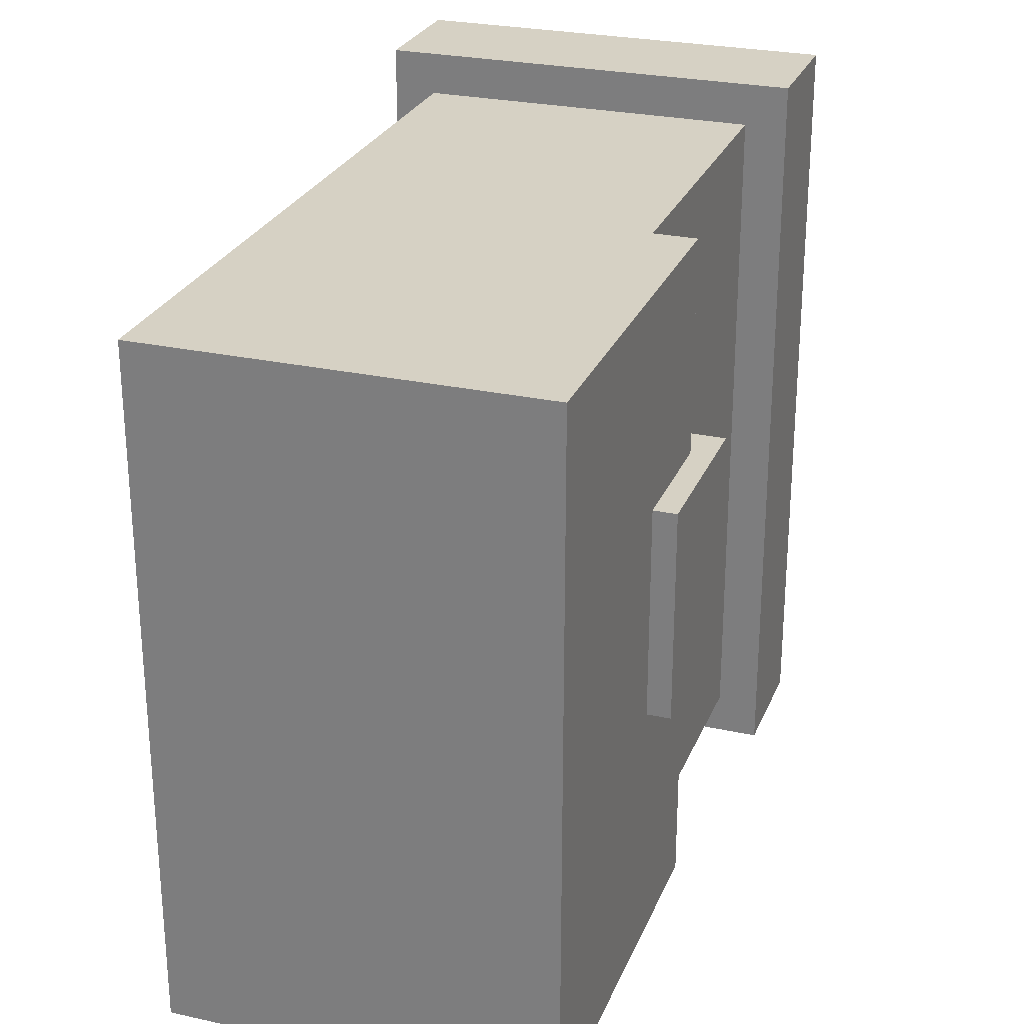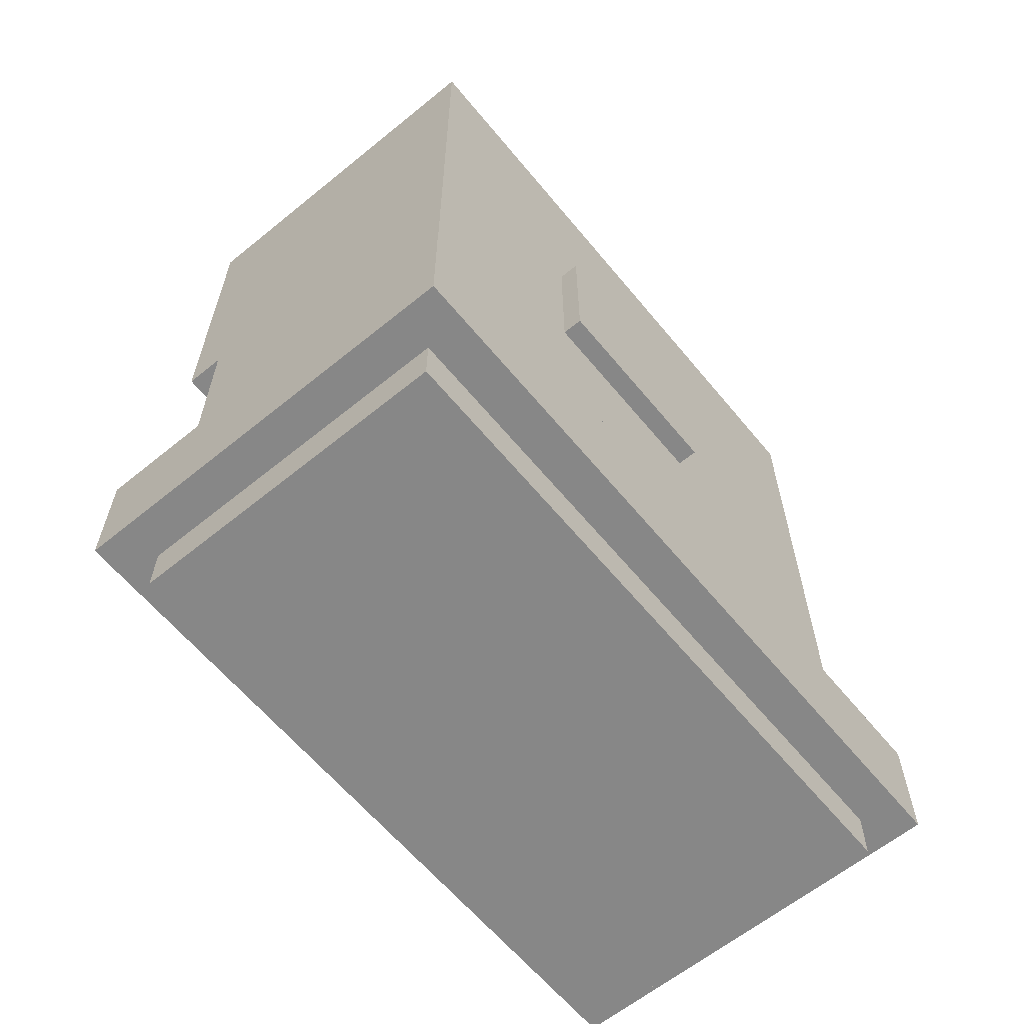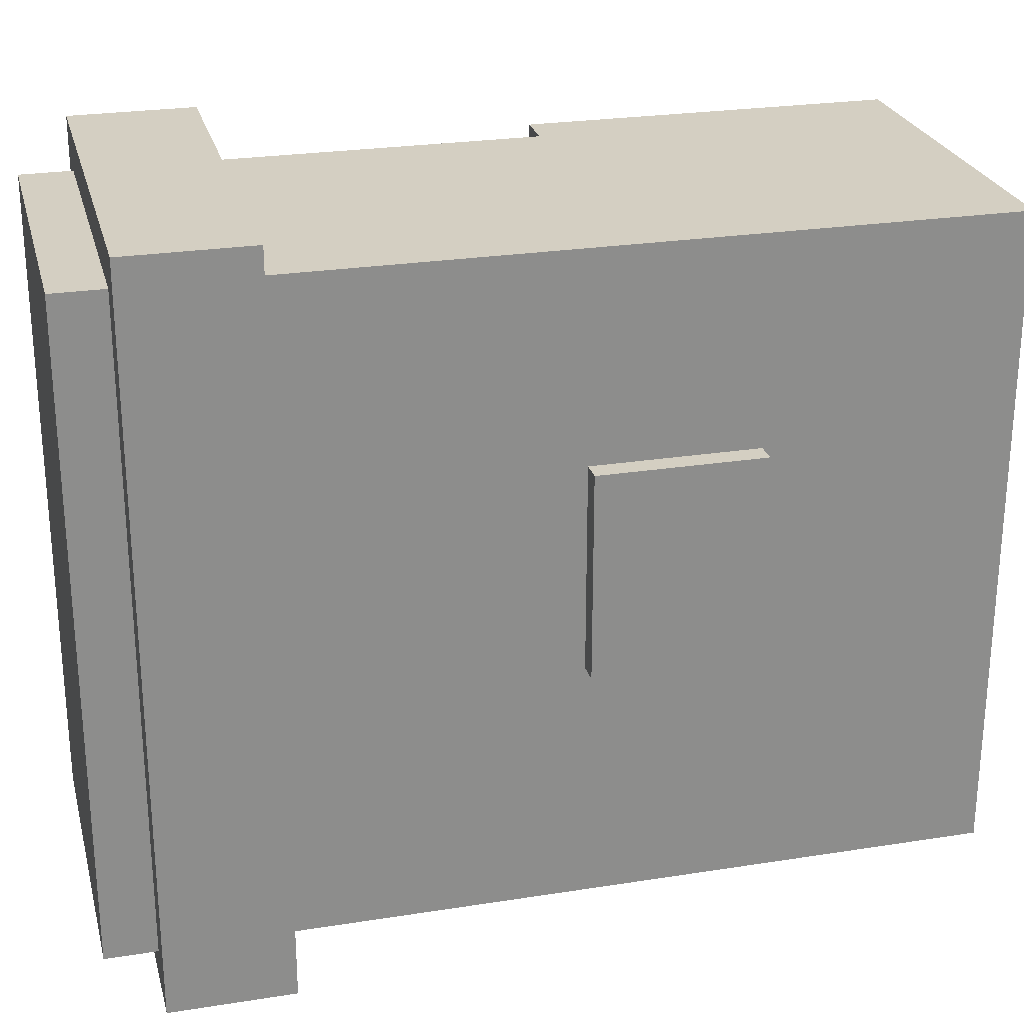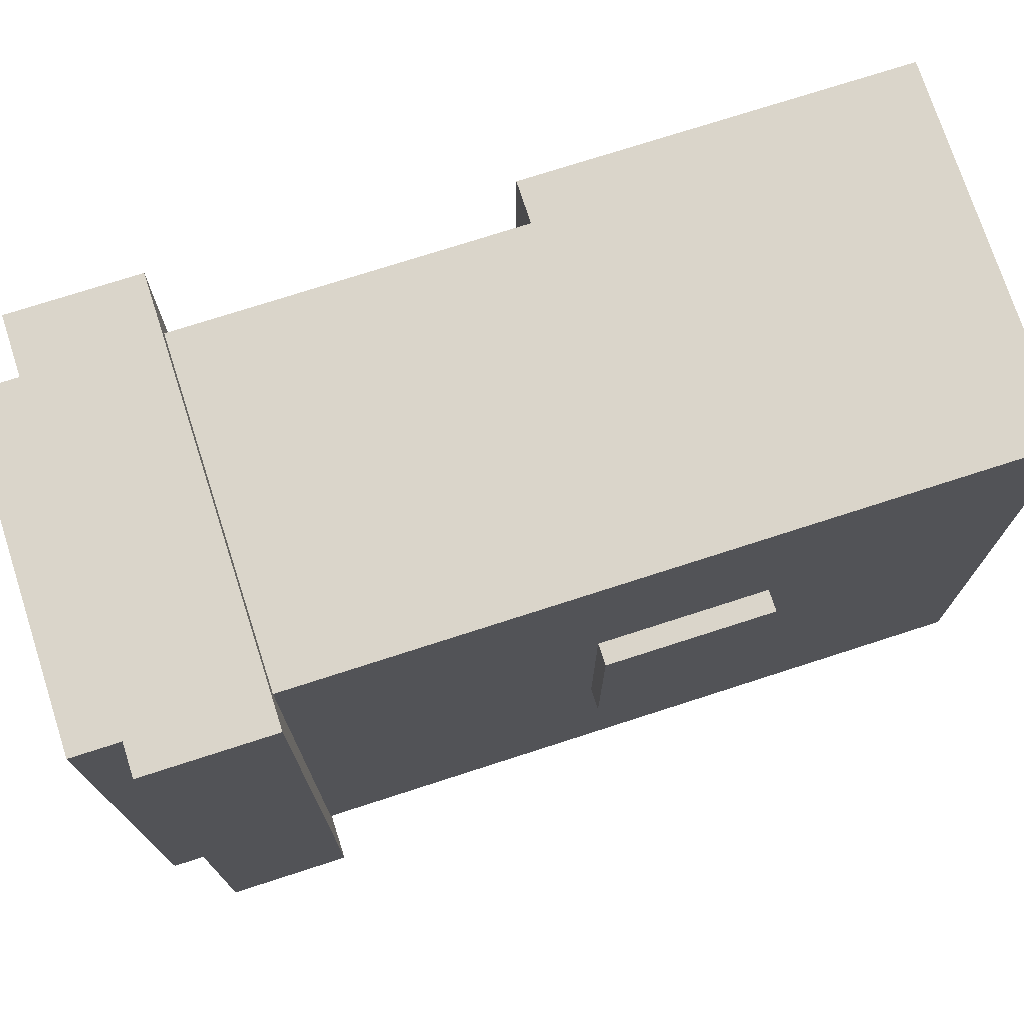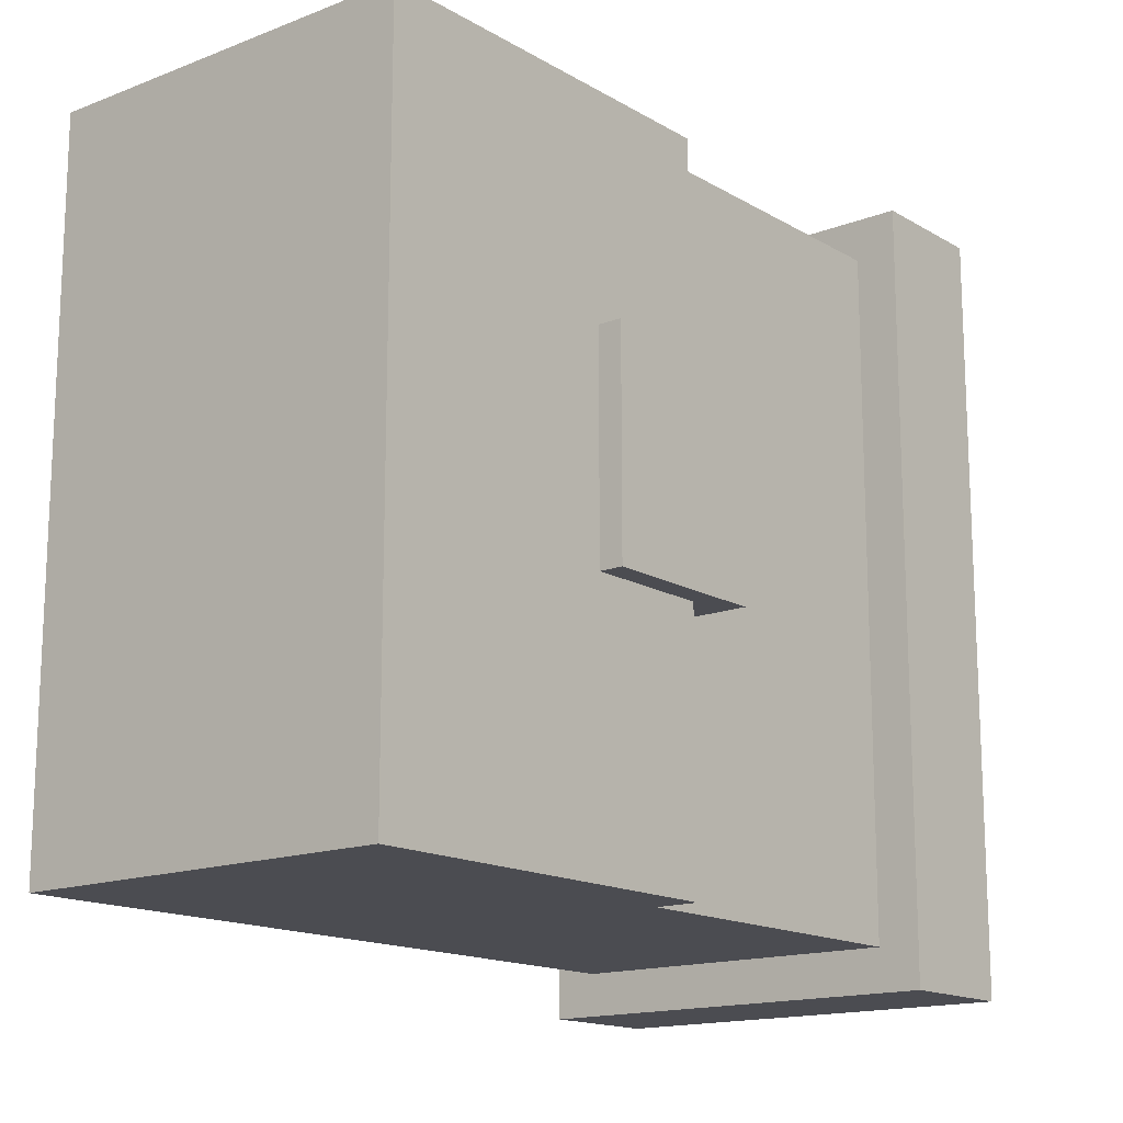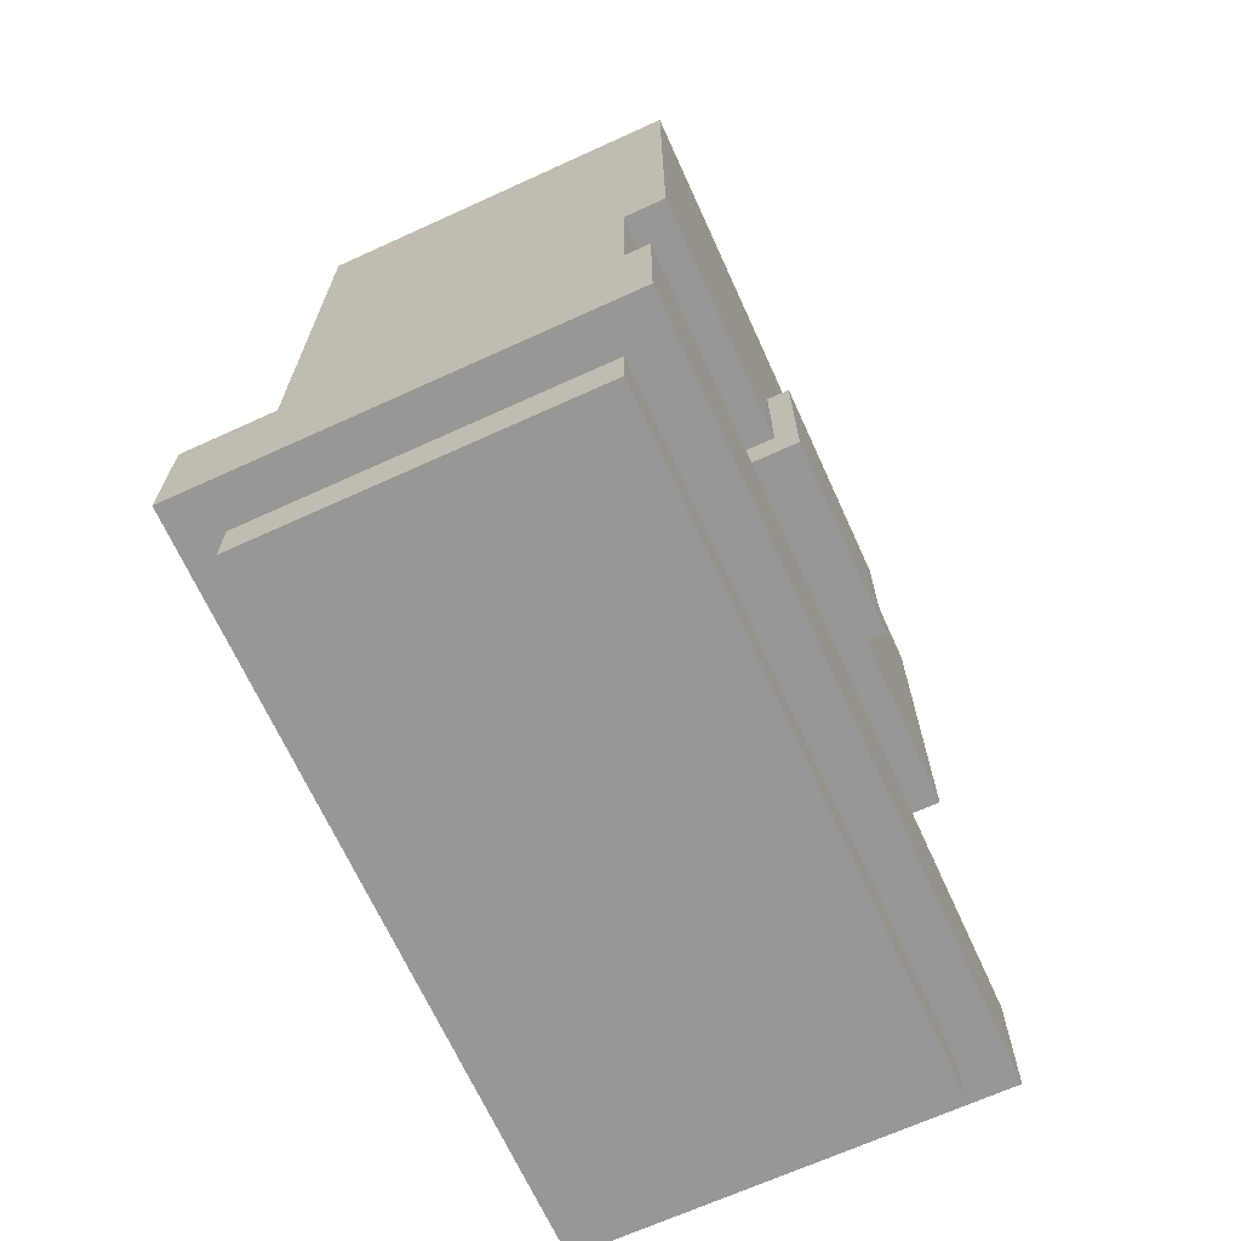
<metadata>
{"format":"obj","ext":"obj","renderer":"f3d","projection":"perspective","resolution":1024,"background":"white","views":[{"elev":26.6,"azim":-160.9,"up":"+Z"},{"elev":-62.3,"azim":39.5,"up":"+Y"},{"elev":25.5,"azim":75.8,"up":"+Z"},{"elev":74.2,"azim":72.1,"up":"+Z"},{"elev":-15.4,"azim":-140.7,"up":"+Z"},{"elev":-68.2,"azim":-155.5,"up":"+Y"}]}
</metadata>
<code>
g avatar_ork_body_mesh
v -0.1255 1.507 -0.2511
v 0.1255 1.507 0.2511
v -0.1255 1.507 0.2511
v 0.1255 1.507 -0.2511
v -0.1569 1.507 -0.2511
v -0.1569 1.507 0.2511
v -0.1255 0.8404 -0.2511
v 0.1255 0.8404 0.2511
v 0.1255 0.8404 -0.2511
v -0.1255 0.8404 0.2511
v 0.1255 1.325 -0.2511
v 0.1255 1.507 0.2511
v 0.1255 1.507 -0.2511
v 0.1255 1.325 0.2511
v 0.1255 1.171 -0.2511
v 0.1255 1.171 0.2511
v 0.1255 1.007 0.2511
v 0.1255 1.007 -0.2511
v 0.1255 0.8404 0.2511
v 0.1255 0.8404 -0.2511
v -0.1255 1.507 -0.2511
v 0.1255 1.325 -0.2511
v 0.1255 1.507 -0.2511
v -0.1255 1.325 -0.2511
v -0.1569 1.507 -0.2511
v -0.1569 1.325 -0.2511
v 0.1255 1.171 -0.2511
v -0.1255 1.225 -0.2511
v -0.1255 1.171 -0.2511
v 0.1255 1.007 -0.2511
v -0.1255 1.007 -0.2511
v 0.1255 0.8404 -0.2511
v -0.1255 0.8404 -0.2511
v -0.1569 1.225 -0.2511
v -0.1569 1.325 0.2511
v -0.1569 1.507 -0.2511
v -0.1569 1.507 0.2511
v -0.1569 1.325 -0.2511
v -0.1569 1.225 -0.2511
v -0.1569 1.225 0.2511
v 0.1255 1.507 0.2511
v -0.1255 1.325 0.2511
v -0.1255 1.507 0.2511
v 0.1255 1.325 0.2511
v -0.1255 1.225 0.2511
v -0.1569 1.225 0.2511
v -0.1569 1.325 0.2511
v -0.1255 1.171 0.2511
v 0.1255 1.171 0.2511
v -0.1255 1.007 0.2511
v 0.1255 1.007 0.2511
v -0.1255 0.8404 0.2511
v 0.1255 0.8404 0.2511
v -0.1569 1.507 0.2511
v -0.1255 1.225 0.2511
v -0.1255 1.171 -0.2511
v -0.1255 1.225 -0.2511
v -0.1255 1.171 0.2511
v -0.1255 1.007 -0.2511
v -0.1255 1.007 0.2511
v -0.1255 0.8404 -0.2511
v -0.1255 0.8404 0.2511
v -0.1569 1.225 0.2511
v -0.1255 1.225 -0.2511
v -0.1569 1.225 -0.2511
v -0.1255 1.225 0.2511
v -0.1742 1.319 -0.06277
v -0.1005 1.319 0.09416
v -0.1742 1.319 0.09416
v -0.1005 1.319 -0.06277
v -0.1742 1.193 -0.06277
v -0.1005 1.193 0.09416
v -0.1005 1.193 -0.06277
v -0.1742 1.193 0.09416
v -0.1005 1.193 -0.06277
v -0.1005 1.319 0.09416
v -0.1005 1.319 -0.06277
v -0.1005 1.193 0.09416
v -0.1742 1.193 -0.06277
v -0.1005 1.319 -0.06277
v -0.1742 1.319 -0.06277
v -0.1005 1.193 -0.06277
v -0.1742 1.193 0.09416
v -0.1742 1.319 -0.06277
v -0.1742 1.319 0.09416
v -0.1742 1.193 -0.06277
v -0.1005 1.193 0.09416
v -0.1742 1.319 0.09416
v -0.1005 1.319 0.09416
v -0.1742 1.193 0.09416
v 0.06817 1.319 -0.06277
v 0.1418 1.319 0.09416
v 0.06817 1.319 0.09416
v 0.1418 1.319 -0.06277
v 0.06817 1.193 -0.06277
v 0.1418 1.193 0.09416
v 0.1418 1.193 -0.06277
v 0.06817 1.193 0.09416
v 0.1418 1.193 -0.06277
v 0.1418 1.319 0.09416
v 0.1418 1.319 -0.06277
v 0.1418 1.193 0.09416
v 0.06817 1.193 -0.06277
v 0.1418 1.319 -0.06277
v 0.06817 1.319 -0.06277
v 0.1418 1.193 -0.06277
v 0.06817 1.193 0.09416
v 0.06817 1.319 -0.06277
v 0.06817 1.319 0.09416
v 0.06817 1.193 -0.06277
v 0.1418 1.193 0.09416
v 0.06817 1.319 0.09416
v 0.1418 1.319 0.09416
v 0.06817 1.193 0.09416
v 0.1569 0.9737 0.2825
v 0.1569 0.8795 -0.2825
v 0.1569 0.8795 0.2825
v 0.1569 0.9737 -0.2825
v 0.1569 0.8795 -0.2825
v -0.1569 0.9737 -0.2825
v -0.1569 0.8795 -0.2825
v 0.1569 0.9737 -0.2825
v -0.1569 0.9737 -0.2825
v -0.1569 0.8795 0.2825
v -0.1569 0.8795 -0.2825
v -0.1569 0.9737 0.2825
v -0.1569 0.8795 0.2825
v 0.1569 0.9737 0.2825
v 0.1569 0.8795 0.2825
v -0.1569 0.9737 0.2825
v -0.1569 0.9737 -0.2825
v 0.1569 0.9737 0.2825
v -0.1569 0.9737 0.2825
v 0.1569 0.9737 -0.2825
v 0.1569 0.8795 -0.2825
v -0.1569 0.8795 0.2825
v 0.1569 0.8795 0.2825
v -0.1569 0.8795 -0.2825
g avatar_ork_body_mesh_0
f 3 2 1
f 4 1 2
f 1 5 3
f 6 3 5
f 9 8 7
f 10 7 8
f 13 12 11
f 14 11 12
f 11 14 15
f 16 15 14
f 16 17 15
f 18 15 17
f 17 19 18
f 20 18 19
f 23 22 21
f 24 21 22
f 21 24 25
f 26 25 24
f 24 22 27
f 28 24 27
f 24 28 26
f 29 28 27
f 27 30 29
f 31 29 30
f 30 32 31
f 33 31 32
f 34 26 28
f 37 36 35
f 38 35 36
f 38 39 35
f 40 35 39
f 43 42 41
f 44 41 42
f 42 45 44
f 45 42 46
f 47 46 42
f 42 43 47
f 44 45 48
f 49 44 48
f 48 50 49
f 51 49 50
f 50 52 51
f 53 51 52
f 54 47 43
f 57 56 55
f 58 55 56
f 56 59 58
f 60 58 59
f 59 61 60
f 62 60 61
f 65 64 63
f 66 63 64
f 69 68 67
f 70 67 68
f 73 72 71
f 74 71 72
f 77 76 75
f 78 75 76
f 81 80 79
f 82 79 80
f 85 84 83
f 86 83 84
f 89 88 87
f 90 87 88
f 93 92 91
f 94 91 92
f 97 96 95
f 98 95 96
f 101 100 99
f 102 99 100
f 105 104 103
f 106 103 104
f 109 108 107
f 110 107 108
f 113 112 111
f 114 111 112
f 117 116 115
f 118 115 116
f 121 120 119
f 122 119 120
f 125 124 123
f 126 123 124
f 129 128 127
f 130 127 128
f 133 132 131
f 134 131 132
f 137 136 135
f 138 135 136

</code>
